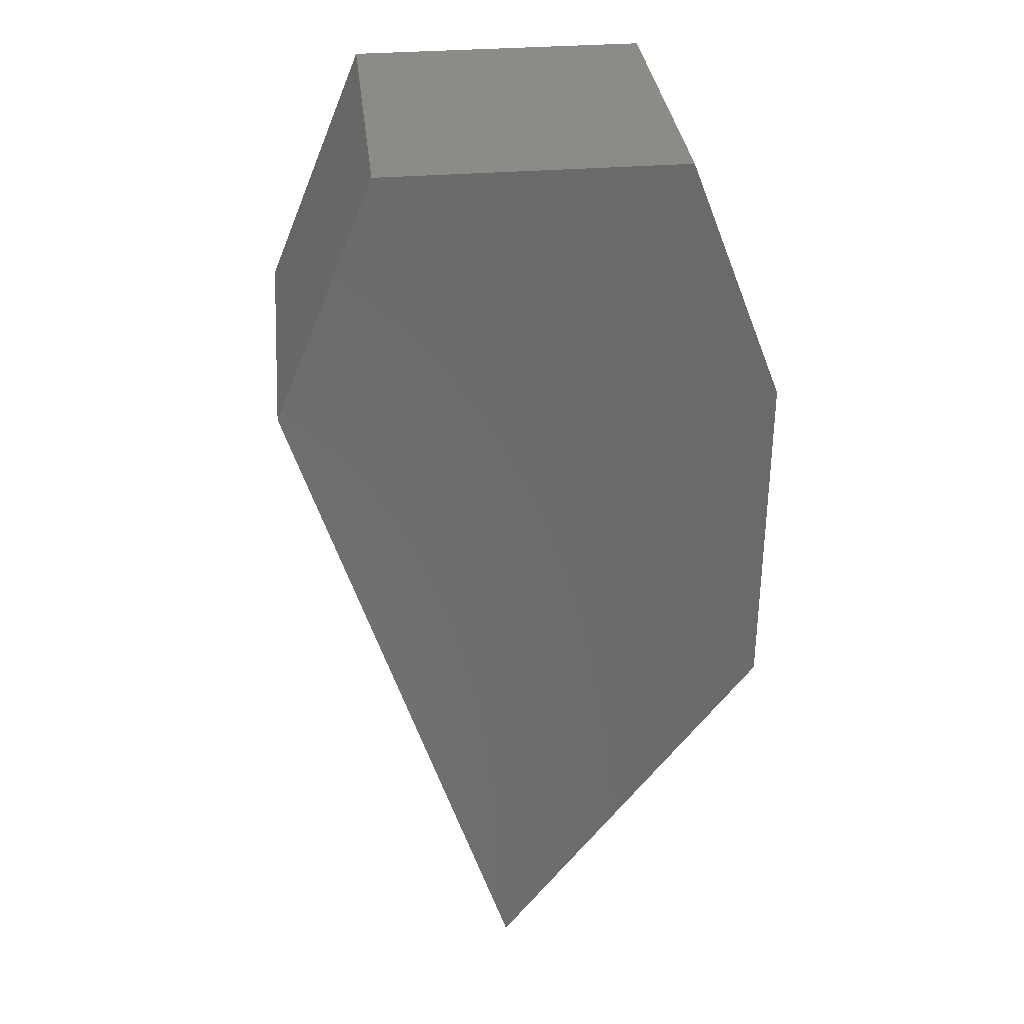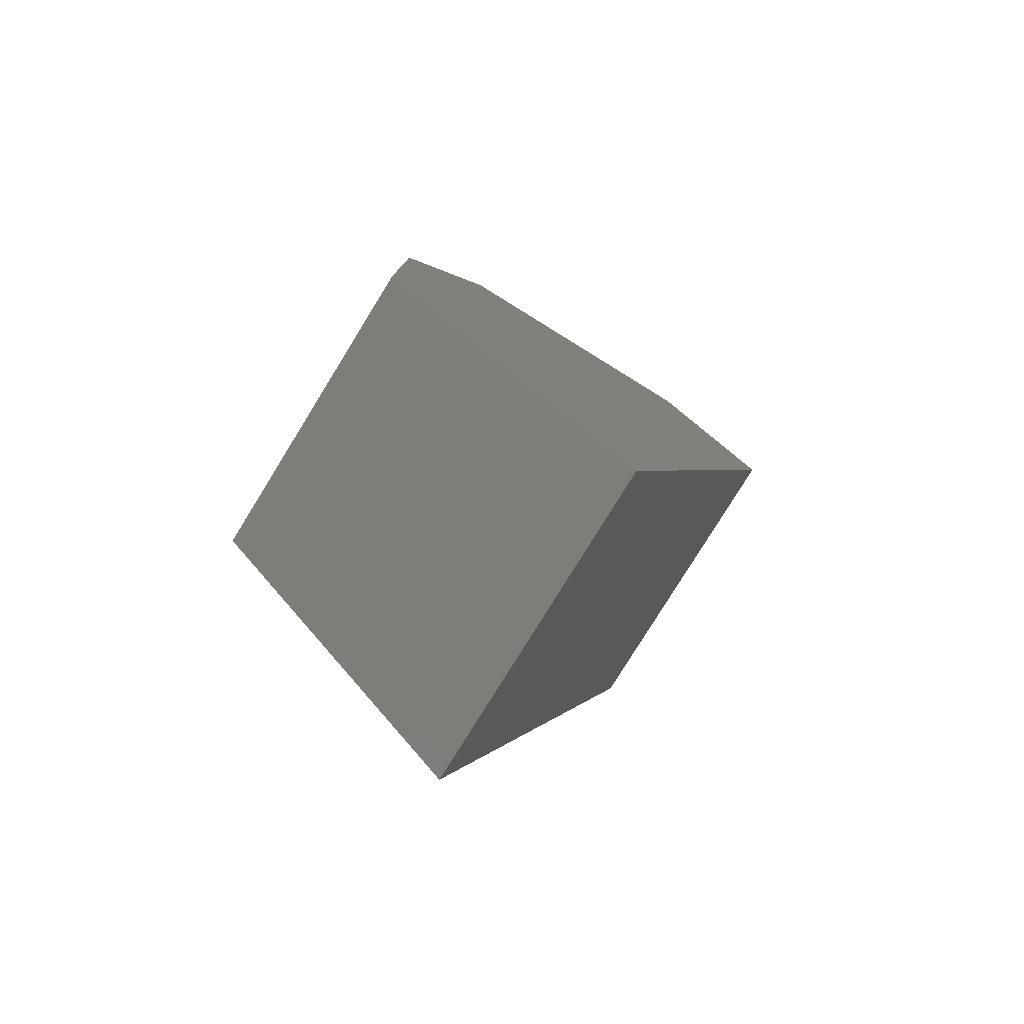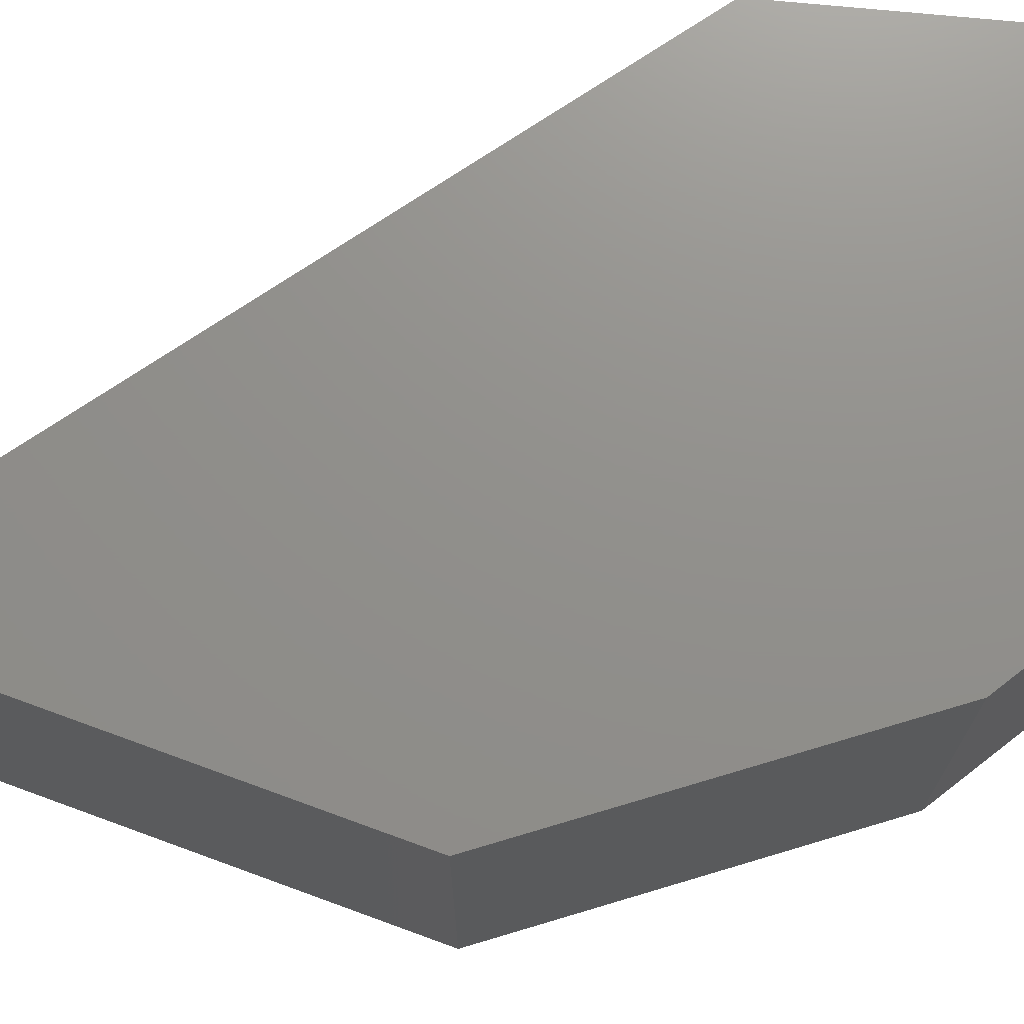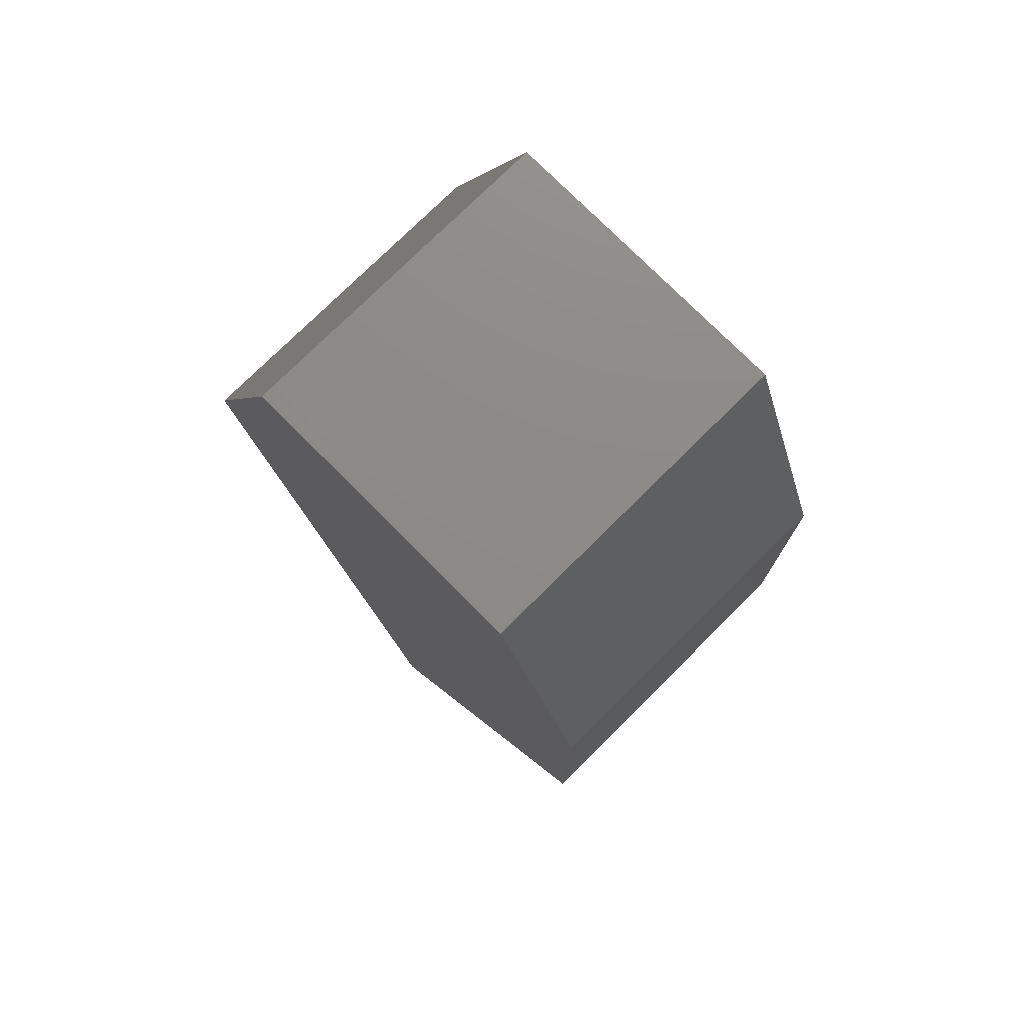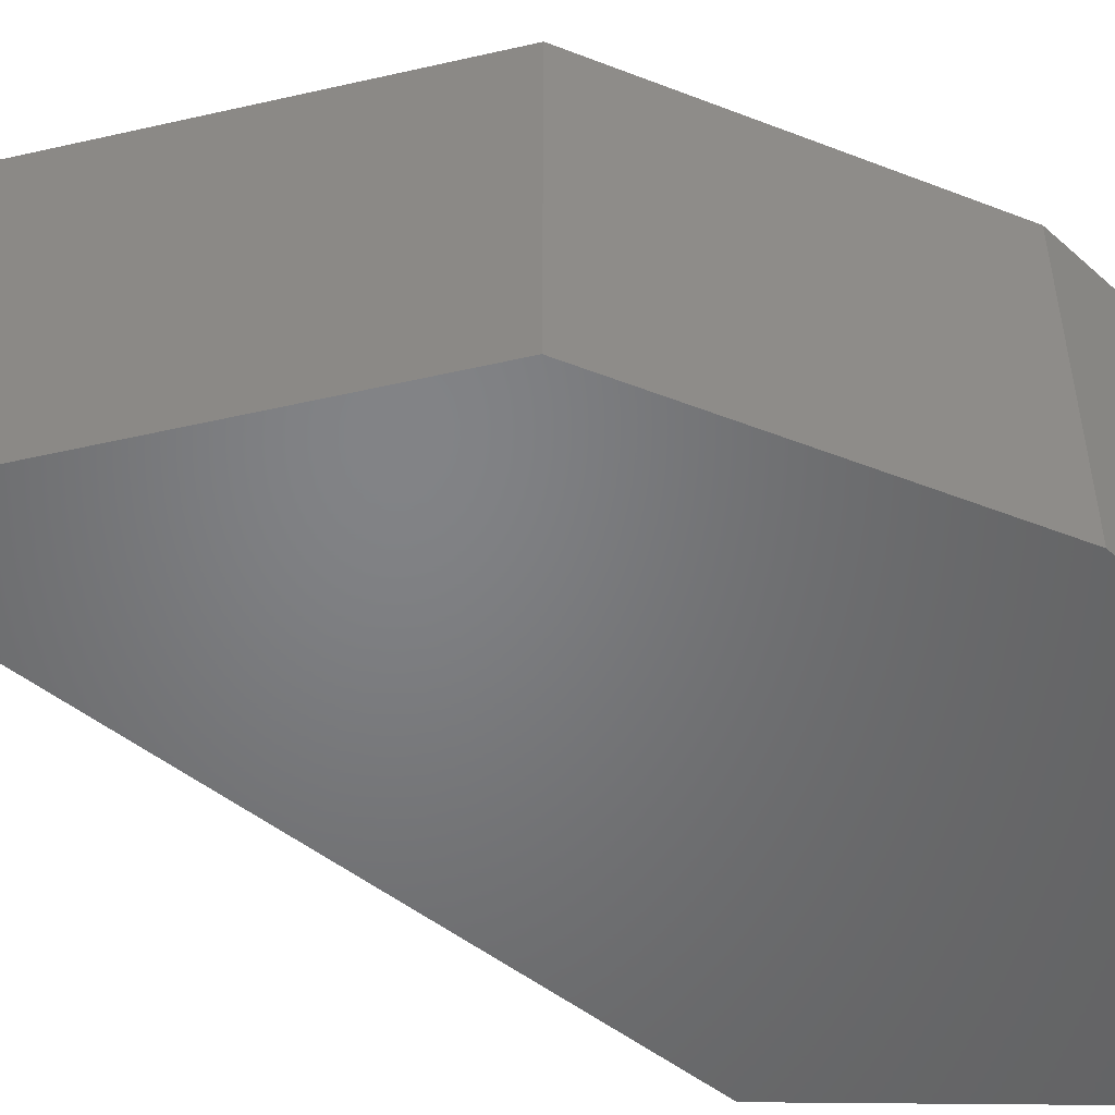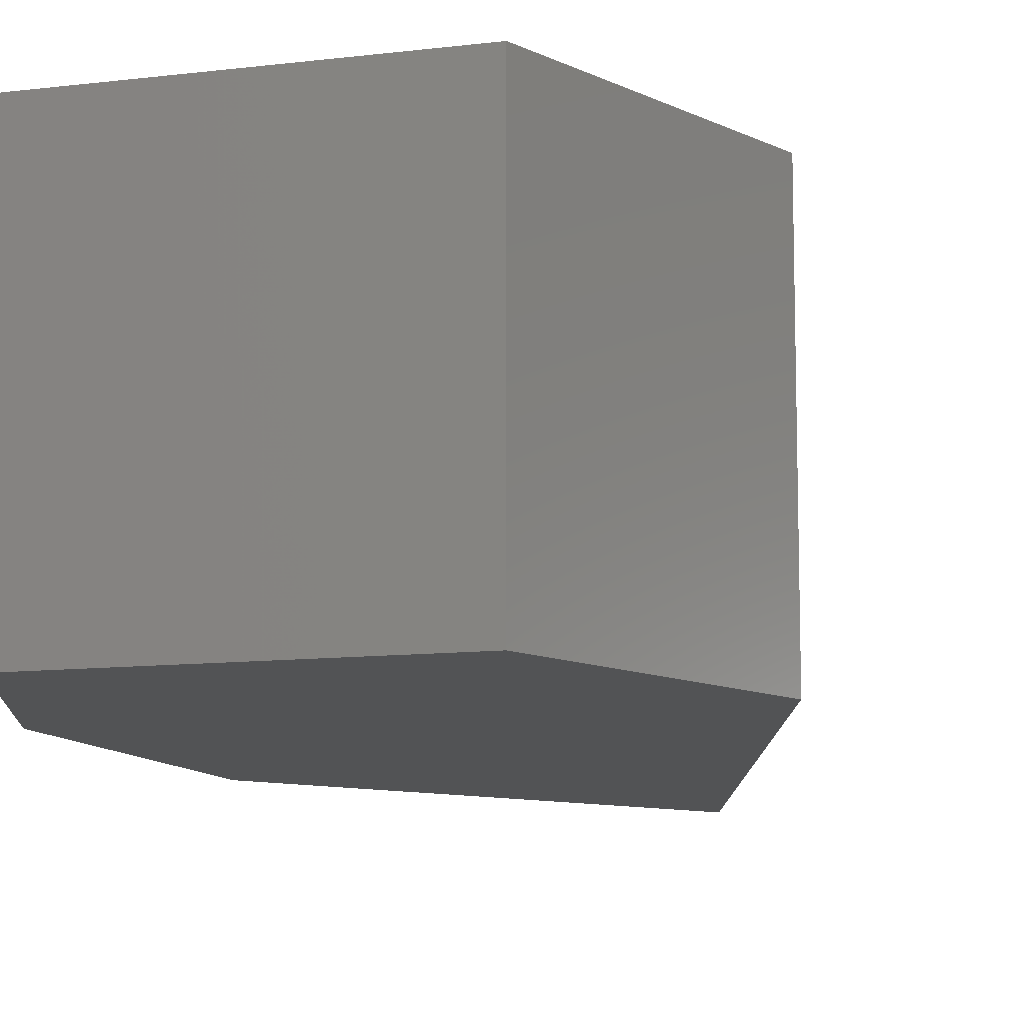
<metadata>
{"format":"stl","ext":"stl","renderer":"f3d","projection":"perspective","resolution":1024,"background":"white","views":[{"elev":32.9,"azim":173.7,"up":"+Z"},{"elev":-79.3,"azim":-31.7,"up":"+Z"},{"elev":72.5,"azim":-106.7,"up":"+Y"},{"elev":76.3,"azim":-134.8,"up":"+Z"},{"elev":-51.2,"azim":-112.9,"up":"+Y"},{"elev":-10.4,"azim":17.4,"up":"+Y"}]}
</metadata>
<code>
# stl→obj: 12 verts, 20 faces
v 11.84 -2.998 -1
v 11.86 -2.998 -0.951
v 11.84 -3.063 -1
v 11.86 -3.063 -0.951
v 11.84 -2.998 -1.068
v 11.84 -3.063 -1.068
v 11.94 -3.063 -1
v 11.92 -3.063 -0.951
v 11.89 -3.063 -1.14
v 11.94 -2.998 -1
v 11.92 -2.998 -0.951
v 11.89 -2.998 -1.14
f 1 2 3
f 2 3 4
f 1 3 5
f 3 5 6
f 3 4 7
f 4 7 8
f 7 3 9
f 3 9 6
f 10 1 11
f 1 11 2
f 10 12 1
f 12 1 5
f 12 9 5
f 9 5 6
f 11 2 8
f 2 8 4
f 9 7 12
f 7 12 10
f 11 10 8
f 10 8 7

</code>
